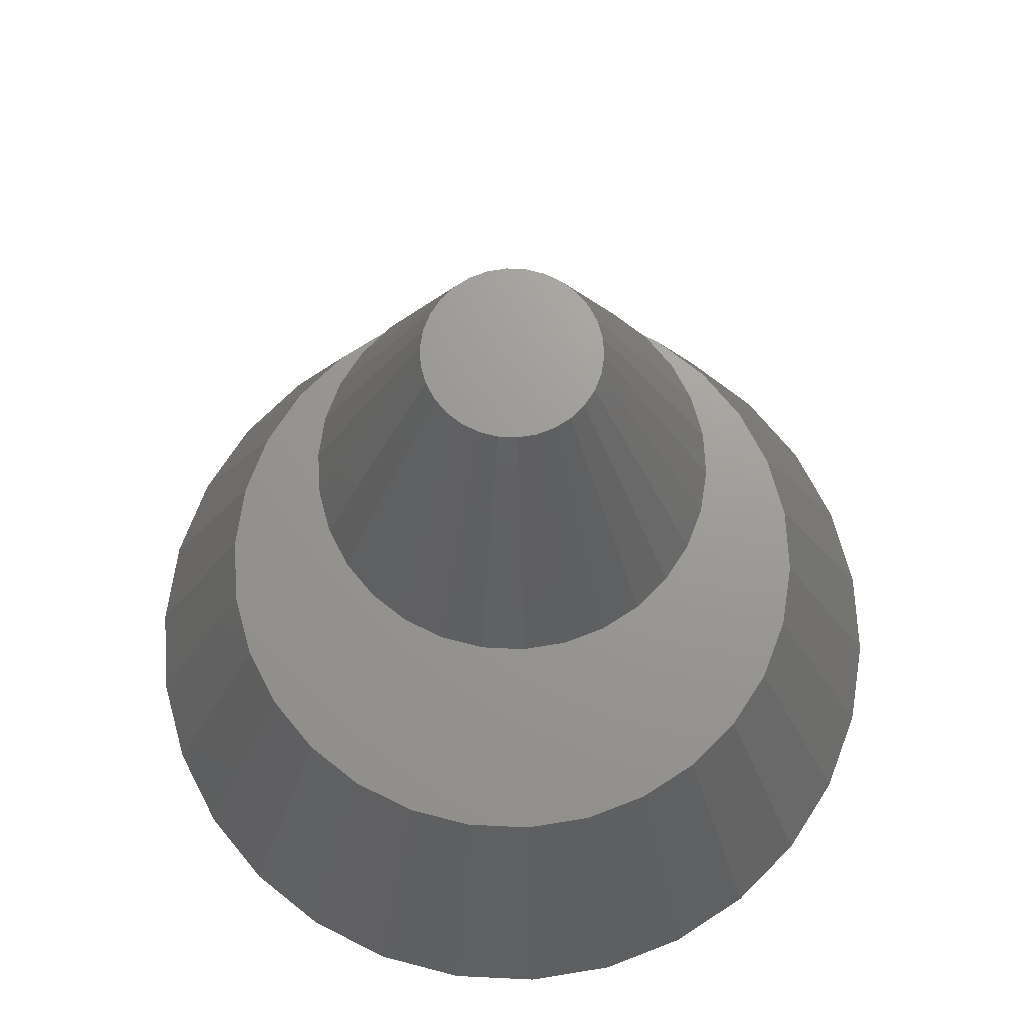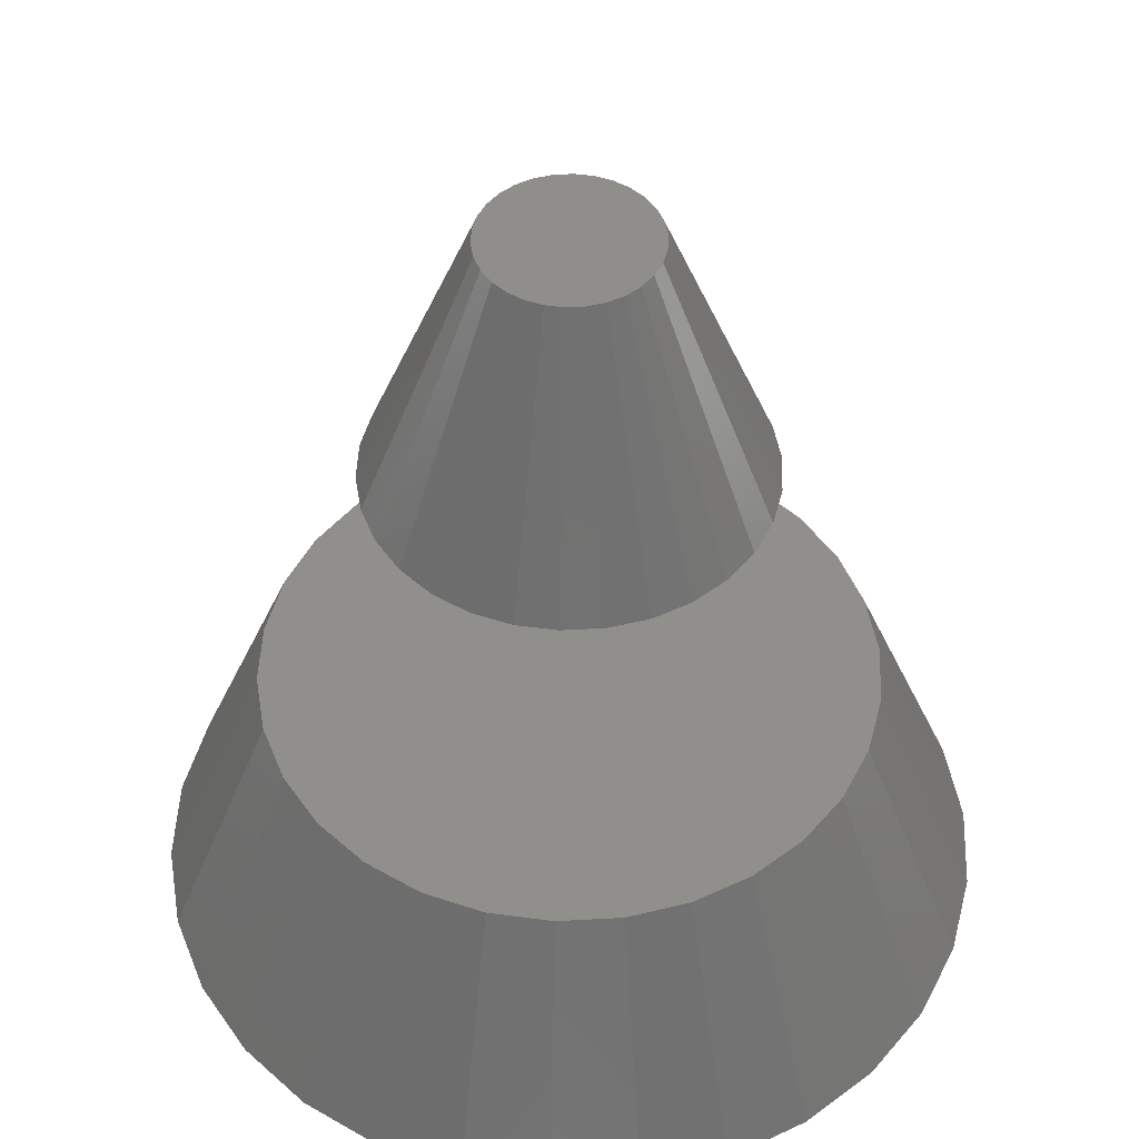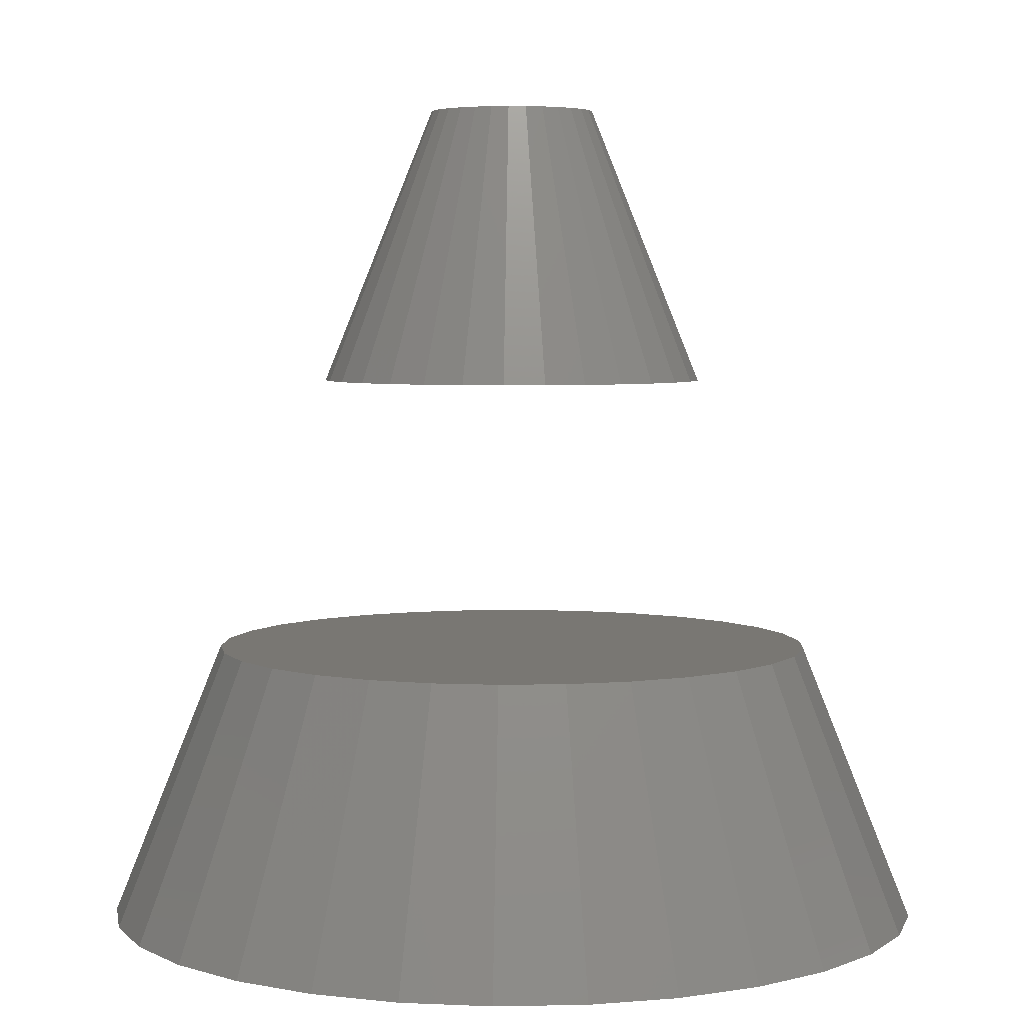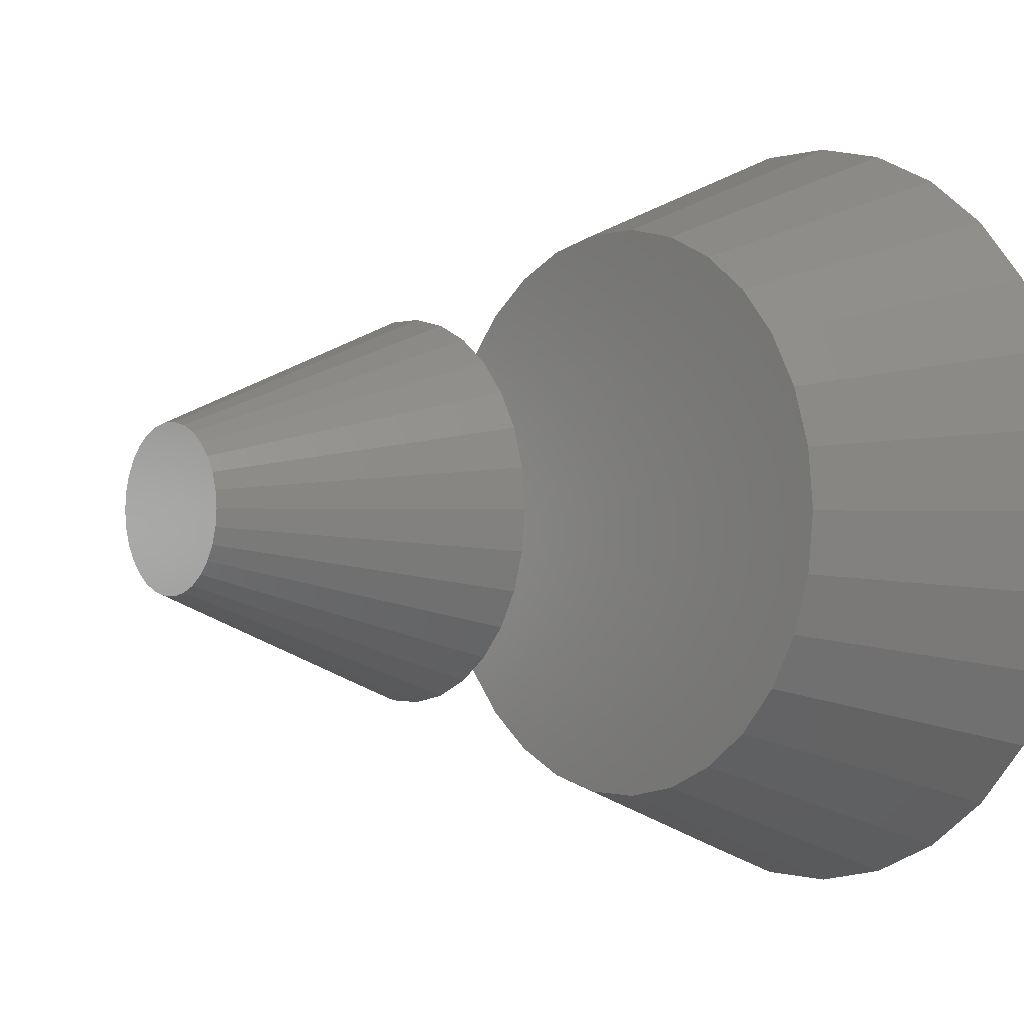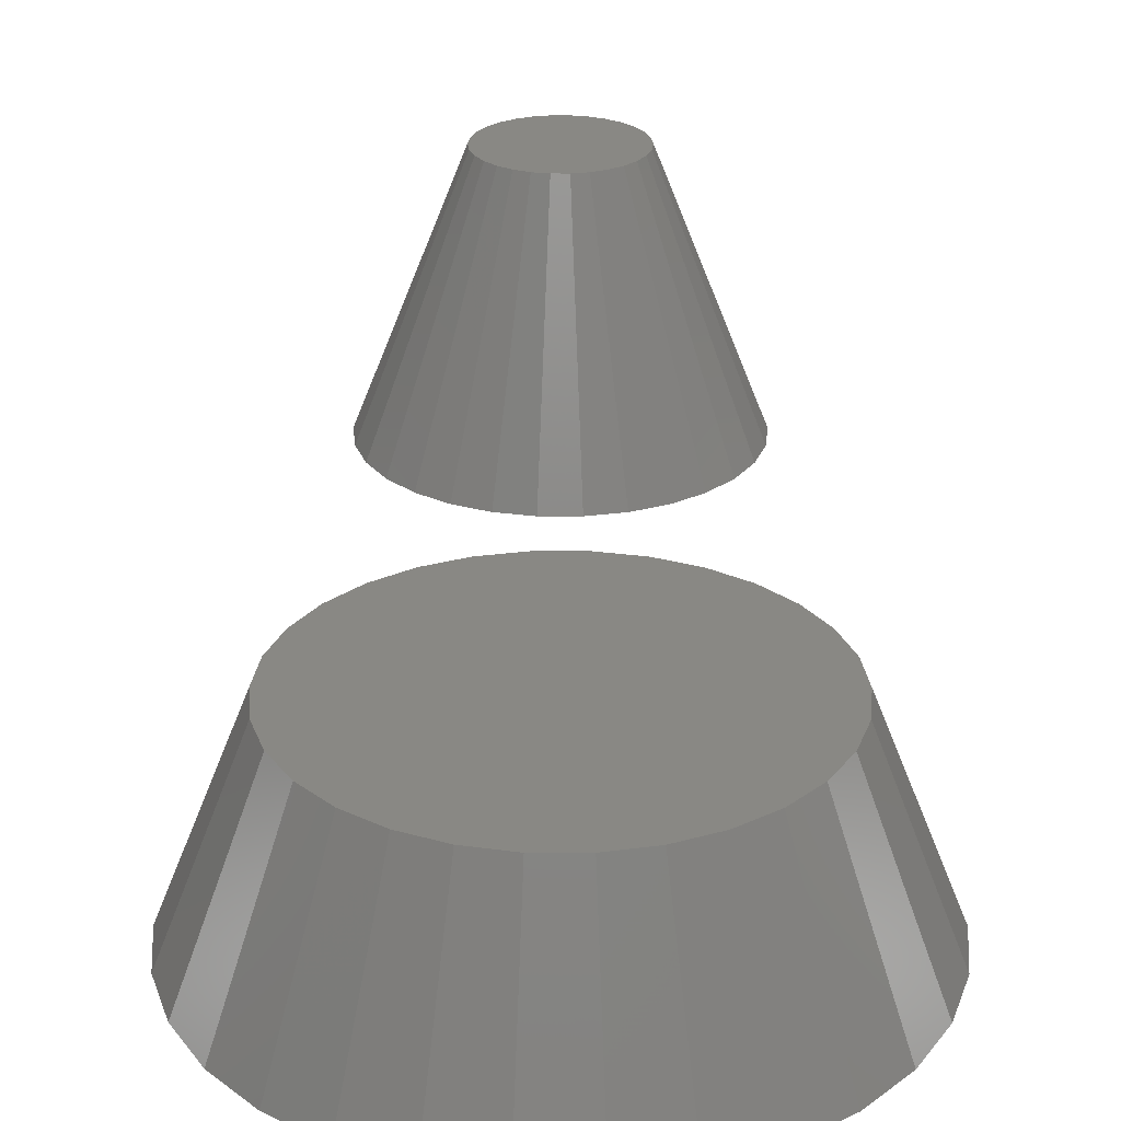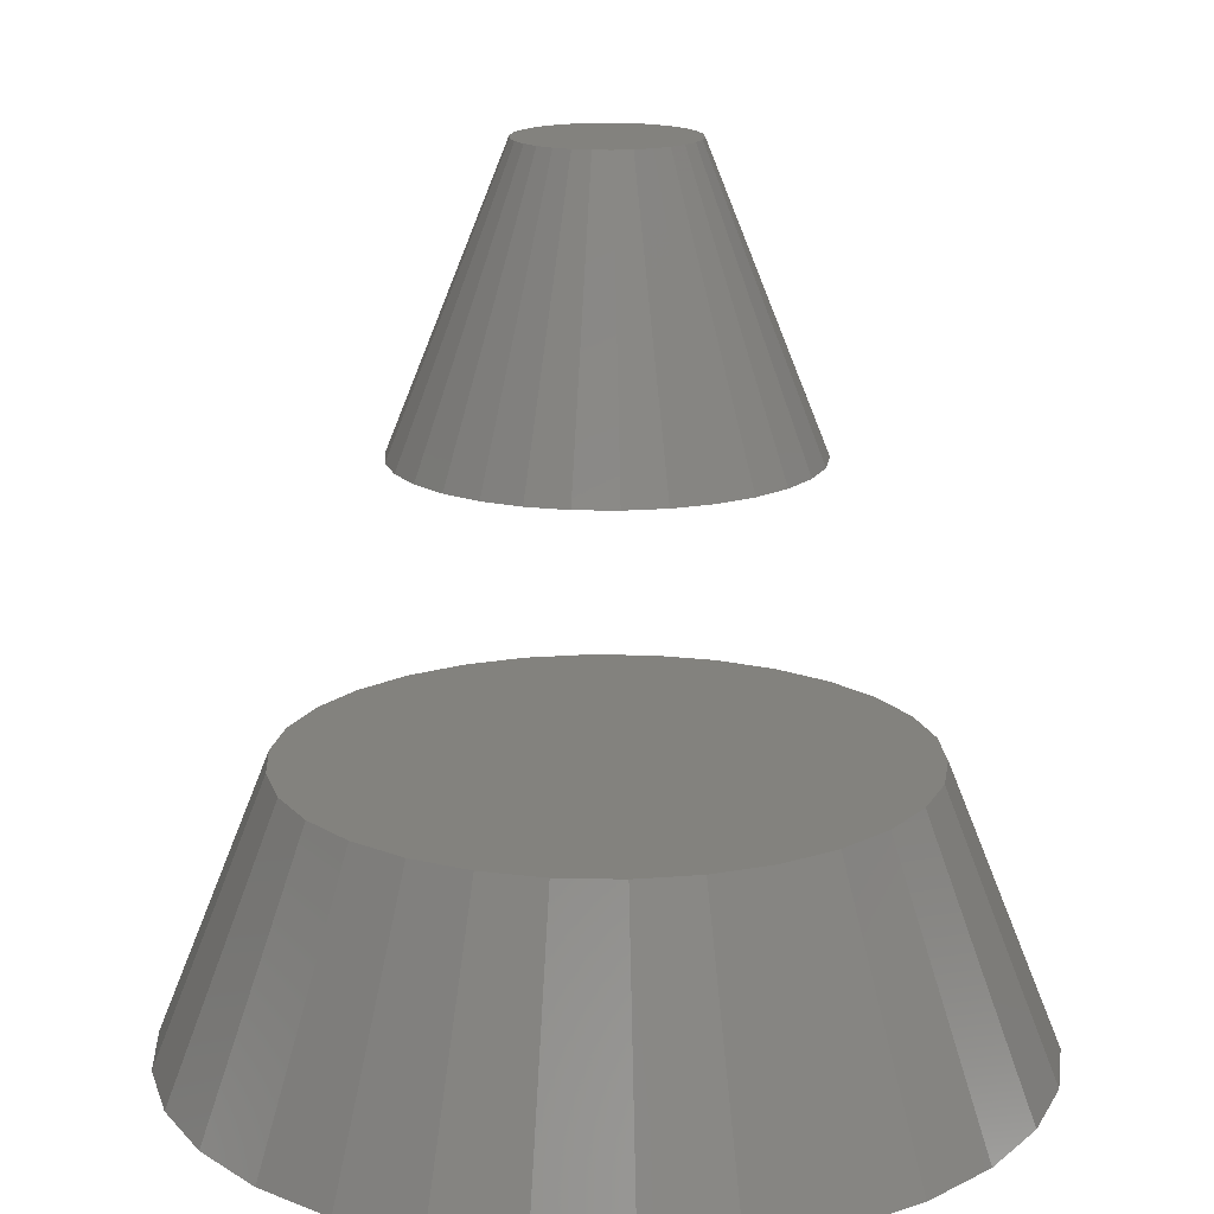
<metadata>
{"format":"stl","ext":"stl","renderer":"f3d","projection":"perspective","resolution":1024,"background":"white","views":[{"elev":69.7,"azim":158.7,"up":"+Z"},{"elev":48.3,"azim":-75.5,"up":"+Z"},{"elev":4.5,"azim":-15.6,"up":"+Z"},{"elev":-0.6,"azim":51.5,"up":"+Y"},{"elev":26.3,"azim":108.1,"up":"+Z"},{"elev":16.4,"azim":-57.3,"up":"+Z"}]}
</metadata>
<code>
# stl→obj: 176 verts, 344 faces
v -15 0 -15
v -14.67 3.119 -15
v -14.67 -3.119 -15
v -13.7 6.101 -15
v -12.14 8.817 -15
v -10.04 11.15 -15
v -7.5 12.99 -15
v -4.635 14.27 -15
v -1.568 14.92 -15
v 1.568 14.92 -15
v 4.635 14.27 -15
v 7.5 12.99 -15
v 10.04 11.15 -15
v 12.14 8.817 -15
v 13.7 6.101 -15
v 14.67 3.119 -15
v 15 0 -15
v 14.67 -3.119 -15
v 13.7 -6.101 -15
v 12.14 -8.817 -15
v 10.04 -11.15 -15
v 7.5 -12.99 -15
v 4.635 -14.27 -15
v 1.568 -14.92 -15
v -1.568 -14.92 -15
v -4.635 -14.27 -15
v -7.5 -12.99 -15
v -10.04 -11.15 -15
v -12.14 -8.817 -15
v -13.7 -6.101 -15
v -10.98 0.2079 -5
v -10.76 2.287 -5
v -11 0 -5
v -10.78 -2.079 -5
v -10.76 -2.287 -5
v -10.11 -4.275 -5
v -10.05 -4.474 -5
v -9.004 -6.285 -5
v -8.899 -6.466 -5
v -7.5 -8.019 -5
v -7.36 -8.175 -5
v -5.669 -9.403 -5
v -5.5 -9.526 -5
v -3.59 -10.38 -5
v -3.399 -10.46 -5
v -1.354 -10.9 -5
v -1.15 -10.94 -5
v 1.15 -10.94 -5
v 3.195 -10.51 -5
v 3.399 -10.46 -5
v 5.309 -9.611 -5
v 5.5 -9.526 -5
v 7.191 -8.297 -5
v 7.36 -8.175 -5
v 8.759 -6.621 -5
v 8.899 -6.466 -5
v 9.944 -4.655 -5
v 10.05 -4.474 -5
v 10.7 -2.486 -5
v 10.76 -2.287 -5
v 10.98 -0.2079 -5
v 11 0 -5
v 10.78 2.079 -5
v 10.76 2.287 -5
v 10.11 4.275 -5
v 10.05 4.474 -5
v 9.004 6.285 -5
v 8.899 6.466 -5
v 7.5 8.019 -5
v 7.36 8.175 -5
v 5.669 9.403 -5
v 5.5 9.526 -5
v 3.59 10.38 -5
v 3.399 10.46 -5
v 1.354 10.9 -5
v 1.15 10.94 -5
v -1.15 10.94 -5
v -3.195 10.51 -5
v -3.399 10.46 -5
v -5.309 9.611 -5
v -5.5 9.526 -5
v -7.191 8.297 -5
v -7.36 8.175 -5
v -8.759 6.621 -5
v -8.899 6.466 -5
v -9.944 4.655 -5
v -10.05 4.474 -5
v -10.7 2.486 -5
v -7 0 5
v -3 0 15
v -6.956 0.4158 5
v -2.934 0.6237 15
v -6.891 -1.04 5
v -6.847 1.455 5
v -6.718 1.853 5
v -6.395 2.847 5
v -6.186 3.209 5
v -5.663 4.114 5
v -5.383 4.425 5
v -4.684 5.202 5
v -4.346 5.448 5
v -3.5 6.062 5
v -3.118 6.232 5
v -2.163 6.657 5
v -1.754 6.744 5
v -0.7317 6.962 5
v 0.7317 6.962 5
v 1.141 6.875 5
v 2.163 6.657 5
v 2.545 6.487 5
v 3.5 6.062 5
v 3.838 5.816 5
v 4.684 5.202 5
v 4.964 4.891 5
v 5.663 4.114 5
v 5.872 3.752 5
v 6.395 2.847 5
v 6.524 2.45 5
v 6.847 1.455 5
v 6.891 1.04 5
v 7 0 5
v 6.956 -0.4158 5
v 6.847 -1.455 5
v 6.718 -1.853 5
v 6.395 -2.847 5
v 6.186 -3.209 5
v 5.663 -4.114 5
v 5.383 -4.425 5
v 4.684 -5.202 5
v 4.346 -5.448 5
v 3.5 -6.062 5
v 3.118 -6.232 5
v 2.163 -6.657 5
v 1.754 -6.744 5
v 0.7317 -6.962 5
v -0.7317 -6.962 5
v -1.141 -6.875 5
v -2.163 -6.657 5
v -2.545 -6.487 5
v -3.5 -6.062 5
v -3.838 -5.816 5
v -4.684 -5.202 5
v -4.964 -4.891 5
v -5.663 -4.114 5
v -5.872 -3.752 5
v -6.395 -2.847 5
v -6.524 -2.45 5
v -6.847 -1.455 5
v -2.934 -0.6237 15
v -2.427 -1.763 15
v -2.741 -1.22 15
v -2.007 -2.229 15
v -1.5 -2.598 15
v -0.9271 -2.853 15
v -0.3136 -2.984 15
v 0.3136 -2.984 15
v 0.9271 -2.853 15
v 1.5 -2.598 15
v 2.007 -2.229 15
v 2.427 -1.763 15
v 2.741 -1.22 15
v 2.934 -0.6237 15
v 3 0 15
v 2.934 0.6237 15
v 2.741 1.22 15
v 2.427 1.763 15
v 2.007 2.229 15
v 1.5 2.598 15
v 0.9271 2.853 15
v 0.3136 2.984 15
v -0.3136 2.984 15
v -0.9271 2.853 15
v -1.5 2.598 15
v -2.007 2.229 15
v -2.427 1.763 15
v -2.741 1.22 15
f 1 2 3
f 3 2 4
f 3 4 5
f 3 5 6
f 3 6 7
f 3 7 8
f 3 8 9
f 3 9 10
f 3 10 11
f 3 11 12
f 3 12 13
f 3 13 14
f 3 14 15
f 3 15 16
f 3 16 17
f 3 17 18
f 3 18 19
f 3 19 20
f 3 20 21
f 3 21 22
f 3 22 23
f 3 23 24
f 3 24 25
f 3 25 26
f 3 26 27
f 3 27 28
f 3 28 29
f 3 29 30
f 1 31 2
f 2 31 32
f 31 1 33
f 1 3 33
f 33 3 34
f 34 3 35
f 3 30 35
f 35 30 36
f 36 30 37
f 30 29 37
f 37 29 38
f 38 29 39
f 29 28 39
f 39 28 40
f 40 28 41
f 41 28 27
f 42 41 27
f 42 27 43
f 43 27 26
f 44 43 26
f 44 26 45
f 45 26 25
f 46 45 25
f 46 25 47
f 47 25 24
f 48 47 24
f 49 48 24
f 23 49 24
f 50 49 23
f 51 50 23
f 22 51 23
f 52 51 22
f 53 52 22
f 21 53 22
f 54 53 21
f 55 54 21
f 20 55 21
f 56 55 20
f 57 56 20
f 19 57 20
f 58 57 19
f 59 58 19
f 18 59 19
f 60 59 18
f 61 60 18
f 17 61 18
f 62 61 17
f 16 63 62
f 17 16 62
f 16 64 63
f 15 65 64
f 16 15 64
f 15 66 65
f 14 67 66
f 15 14 66
f 14 68 67
f 13 69 68
f 14 13 68
f 13 70 69
f 71 70 12
f 12 70 13
f 12 72 71
f 73 72 11
f 11 72 12
f 11 74 73
f 75 74 10
f 10 74 11
f 10 76 75
f 9 77 10
f 10 77 76
f 8 78 9
f 9 78 77
f 78 8 79
f 7 80 8
f 8 80 79
f 80 7 81
f 6 82 7
f 7 82 81
f 82 6 83
f 5 84 6
f 6 84 83
f 84 5 85
f 4 86 5
f 5 86 85
f 86 4 87
f 2 88 4
f 4 88 87
f 88 2 32
f 34 35 36
f 38 34 37
f 37 34 36
f 39 34 38
f 40 34 39
f 41 34 40
f 42 34 41
f 43 34 42
f 44 34 43
f 45 34 44
f 46 34 45
f 47 34 46
f 48 34 47
f 49 34 48
f 50 34 49
f 51 34 50
f 52 34 51
f 53 34 52
f 54 34 53
f 55 34 54
f 56 34 55
f 57 34 56
f 58 34 57
f 59 34 58
f 60 34 59
f 61 34 60
f 62 34 61
f 63 34 62
f 64 34 63
f 65 34 64
f 66 34 65
f 67 34 66
f 68 34 67
f 69 34 68
f 70 34 69
f 71 34 70
f 72 34 71
f 73 34 72
f 74 34 73
f 75 34 74
f 76 34 75
f 77 34 76
f 78 34 77
f 79 34 78
f 80 34 79
f 81 34 80
f 82 34 81
f 83 34 82
f 84 34 83
f 85 34 84
f 86 34 85
f 87 34 86
f 88 34 87
f 32 34 88
f 31 34 32
f 33 34 31
f 89 90 91
f 91 90 92
f 90 89 93
f 94 95 91
f 91 95 96
f 91 96 97
f 91 97 98
f 91 98 99
f 91 99 100
f 91 100 101
f 91 101 102
f 91 102 103
f 91 103 104
f 91 104 105
f 91 105 106
f 91 106 107
f 91 107 108
f 91 108 109
f 91 109 110
f 91 110 111
f 91 111 112
f 91 112 113
f 91 113 114
f 91 114 115
f 91 115 116
f 91 116 117
f 91 117 118
f 91 118 119
f 91 119 120
f 91 120 121
f 91 121 122
f 91 122 123
f 91 123 124
f 91 124 125
f 91 125 126
f 91 126 127
f 91 127 128
f 91 128 129
f 91 129 130
f 91 130 131
f 91 131 132
f 91 132 133
f 91 133 134
f 91 134 135
f 91 135 136
f 91 136 137
f 91 137 138
f 91 138 139
f 91 139 140
f 91 140 141
f 91 141 142
f 91 142 143
f 91 143 144
f 91 144 145
f 91 145 146
f 91 146 147
f 91 147 148
f 91 148 93
f 91 93 89
f 94 91 92
f 92 90 149
f 150 92 151
f 151 92 149
f 152 92 150
f 153 92 152
f 154 92 153
f 155 92 154
f 156 92 155
f 157 92 156
f 158 92 157
f 159 92 158
f 160 92 159
f 161 92 160
f 162 92 161
f 163 92 162
f 164 92 163
f 165 92 164
f 166 92 165
f 167 92 166
f 168 92 167
f 169 92 168
f 170 92 169
f 171 92 170
f 172 92 171
f 173 92 172
f 174 92 173
f 175 92 174
f 176 92 175
f 94 92 95
f 95 92 176
f 93 148 90
f 90 148 149
f 149 148 147
f 147 146 149
f 149 146 151
f 151 146 145
f 145 144 151
f 151 144 150
f 150 144 143
f 143 142 150
f 150 142 152
f 152 142 141
f 152 141 140
f 153 152 140
f 153 140 139
f 153 139 138
f 154 153 138
f 154 138 137
f 154 137 136
f 155 154 136
f 155 136 135
f 156 155 135
f 134 156 135
f 157 156 134
f 133 157 134
f 132 157 133
f 158 157 132
f 131 158 132
f 130 158 131
f 159 158 130
f 129 159 130
f 128 159 129
f 160 159 128
f 127 160 128
f 126 160 127
f 161 160 126
f 125 161 126
f 124 161 125
f 162 161 124
f 123 162 124
f 122 162 123
f 163 162 122
f 121 163 122
f 120 163 121
f 119 164 163
f 120 119 163
f 118 164 119
f 117 165 164
f 118 117 164
f 116 165 117
f 115 166 165
f 116 115 165
f 114 166 115
f 113 167 166
f 114 113 166
f 112 167 113
f 168 167 111
f 111 167 112
f 110 168 111
f 169 168 109
f 109 168 110
f 108 169 109
f 170 169 107
f 107 169 108
f 106 171 107
f 107 171 170
f 106 105 171
f 104 172 105
f 105 172 171
f 104 103 172
f 102 173 103
f 103 173 172
f 102 101 173
f 100 174 101
f 101 174 173
f 100 99 174
f 98 175 99
f 99 175 174
f 98 97 175
f 96 176 97
f 97 176 175
f 96 95 176

</code>
